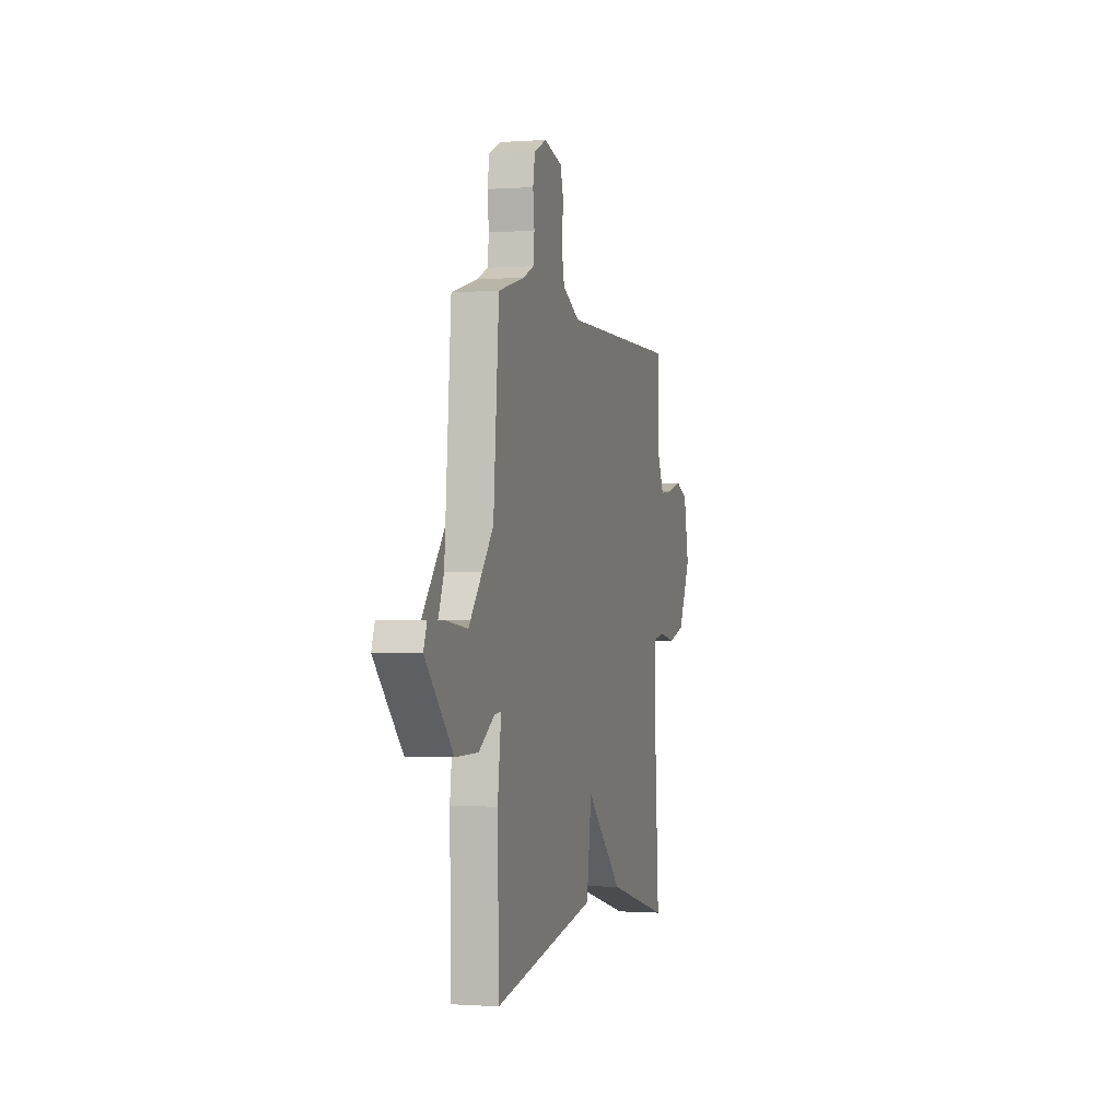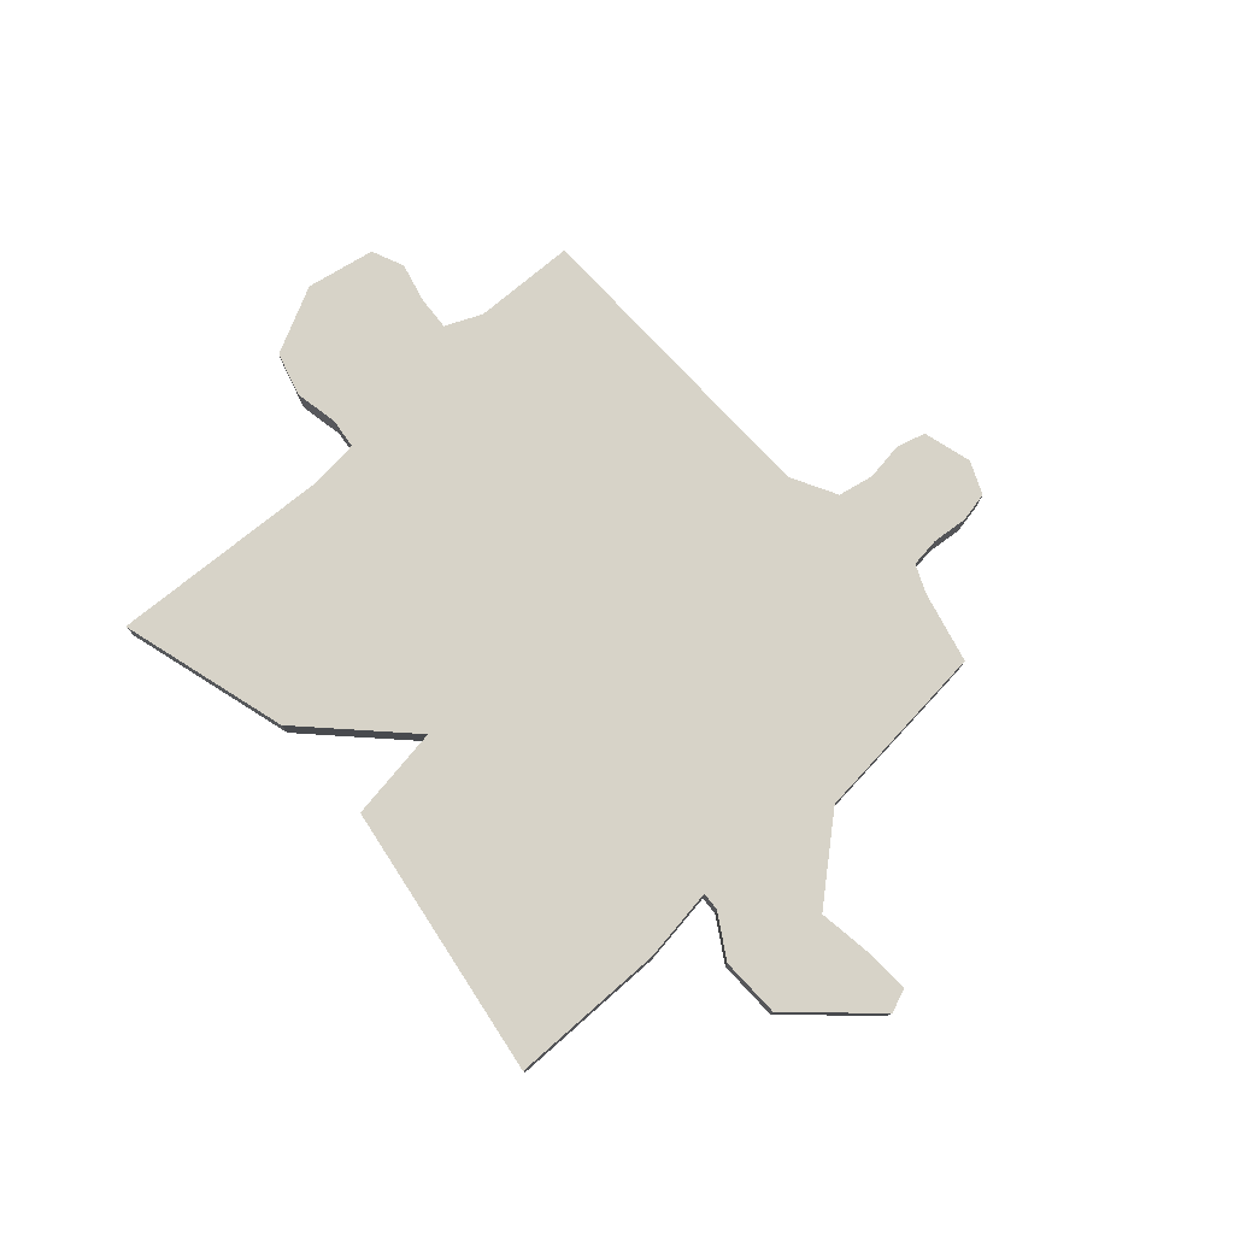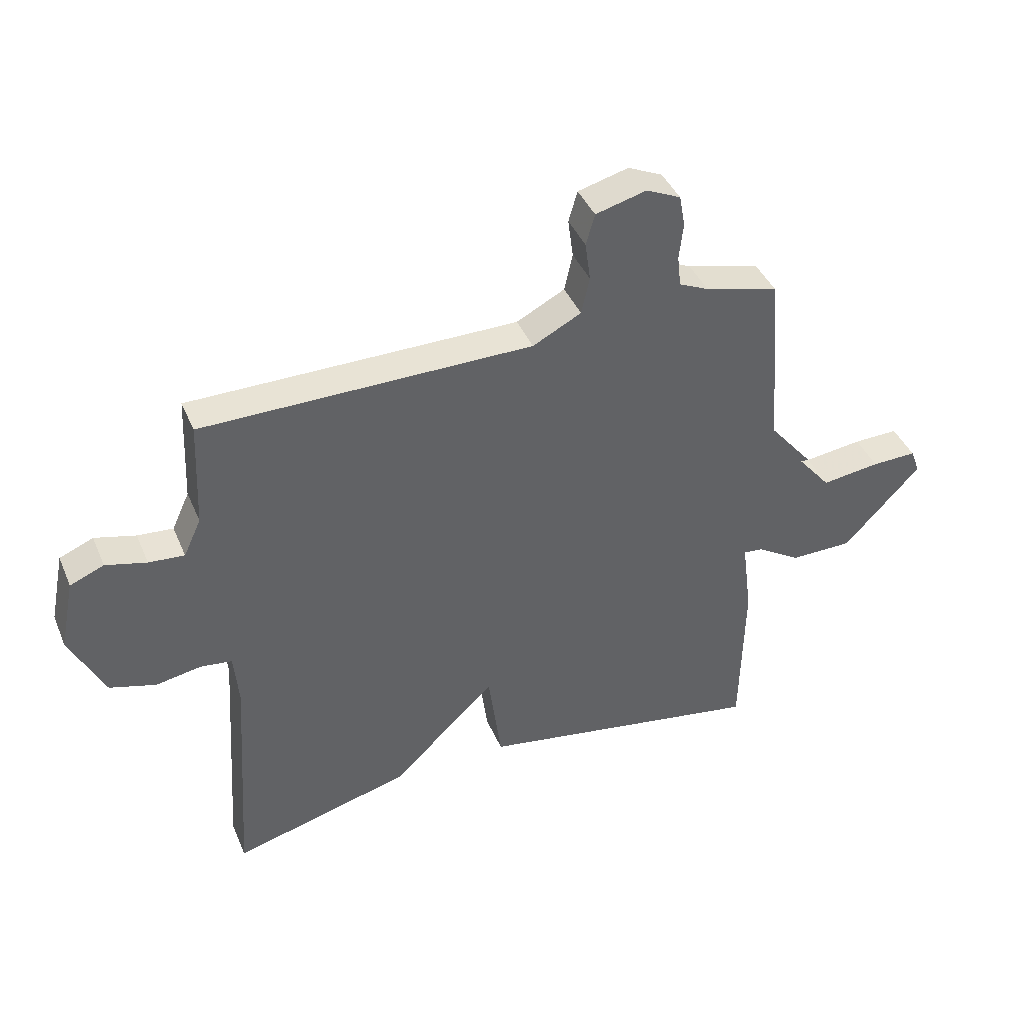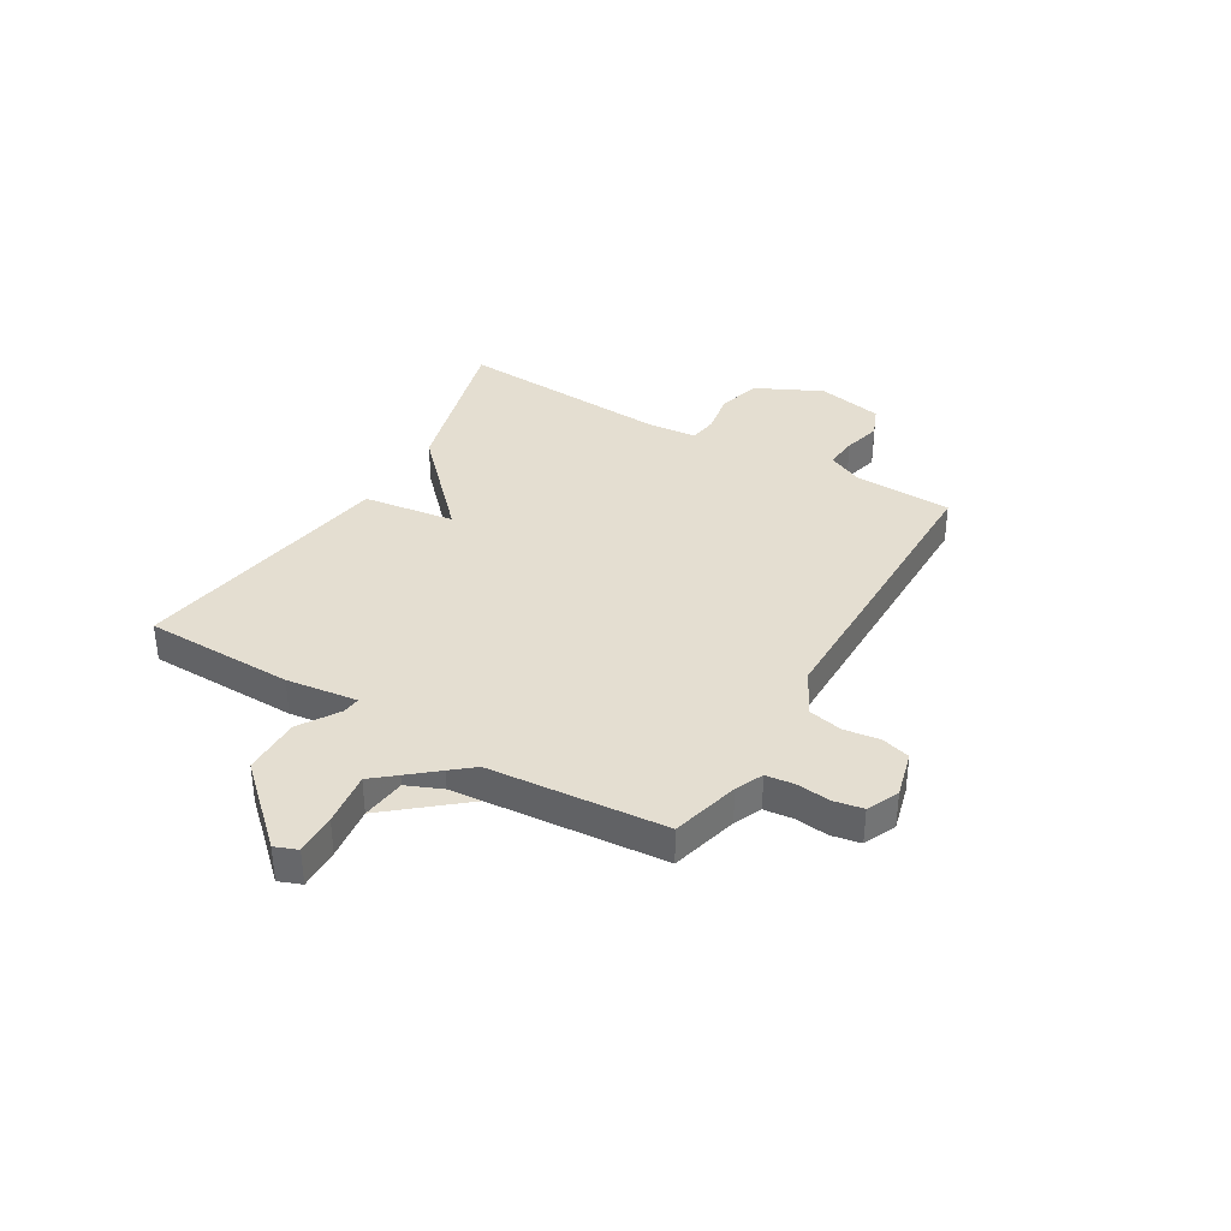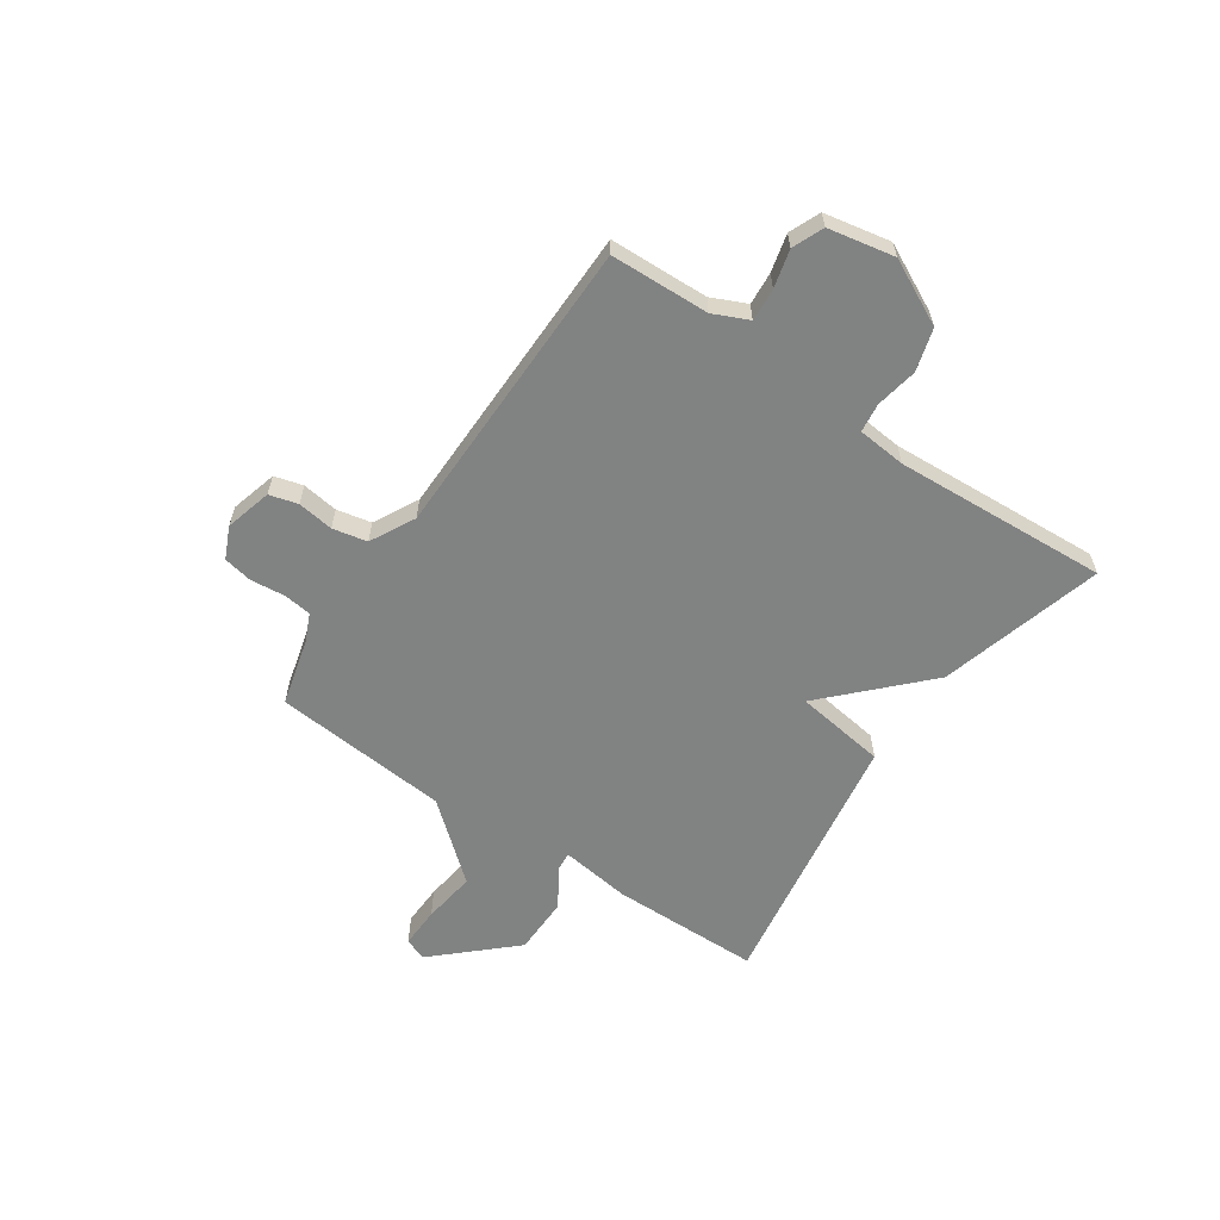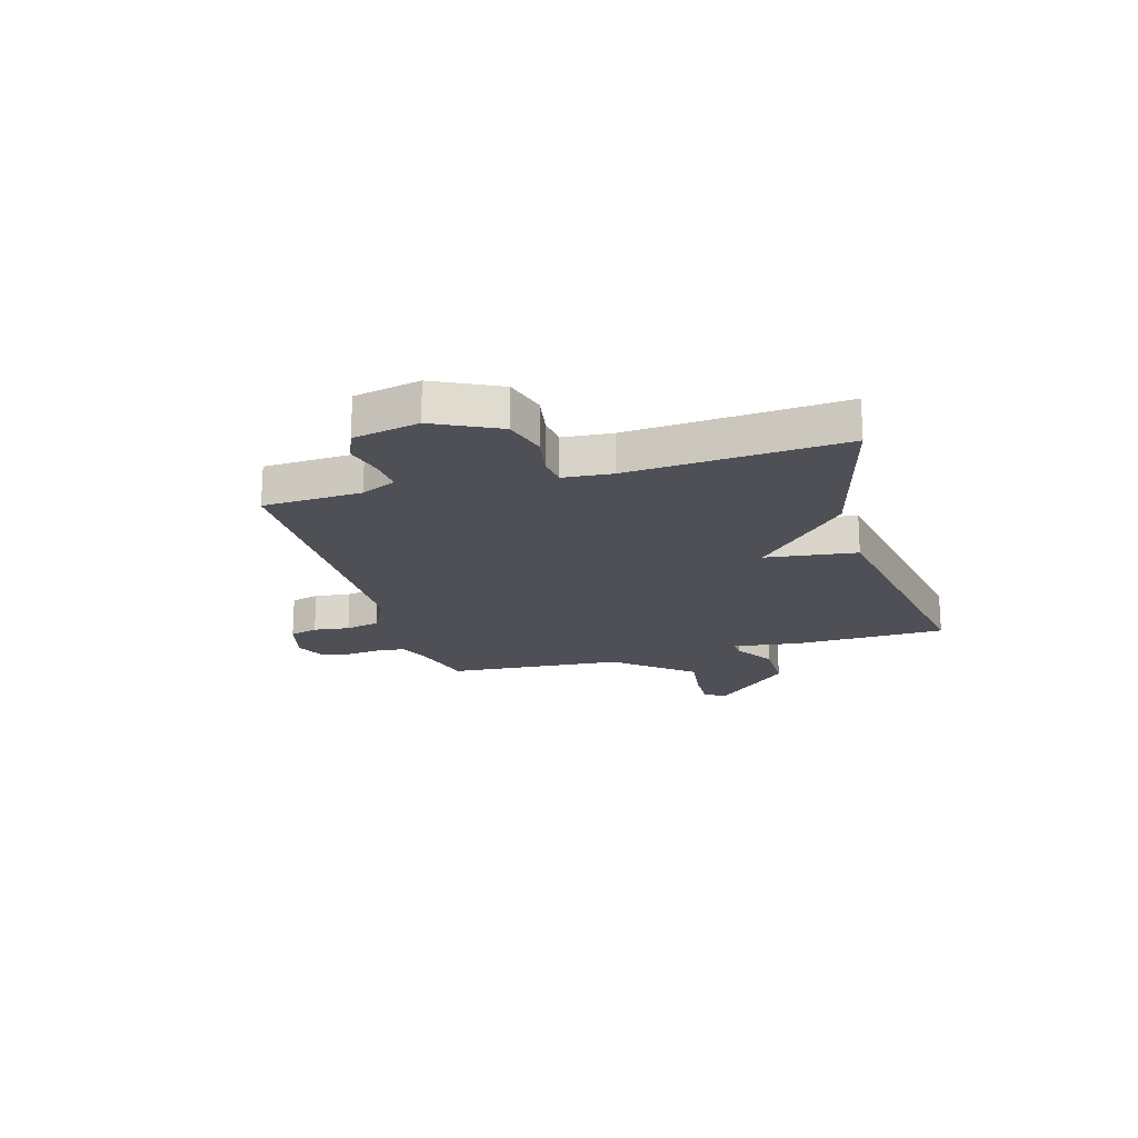
<metadata>
{"format":"obj","ext":"obj","renderer":"f3d","projection":"perspective","resolution":1024,"background":"white","views":[{"elev":-0.4,"azim":-74.9,"up":"+Z"},{"elev":76.8,"azim":-132.6,"up":"+Y"},{"elev":41.2,"azim":158.2,"up":"+Z"},{"elev":36.5,"azim":-59.5,"up":"+Y"},{"elev":-60.6,"azim":55.4,"up":"+Y"},{"elev":-19.3,"azim":106.2,"up":"+Y"}]}
</metadata>
<code>
v -0.5 0.07 -0.5
v -0.506 0.07 -0.221
v -0.489 0.07 -0.089
v -0.522 0.07 -0.092
v -0.597 0.07 -0.139
v -0.705 0.07 -0.138
v -0.837 0.07 0.003
v -0.821 0.07 0.045
v -0.744 0.07 0.043
v -0.644 0.07 0.03
v -0.56 0.07 0.04
v -0.532 0.07 0.107
v -0.5 0.07 0.5
v -0.374 0.07 0.533
v -0.323 0.07 0.556
v -0.317 0.07 0.609
v -0.324 0.07 0.672
v -0.314 0.07 0.726
v -0.255 0.07 0.753
v -0.168 0.07 0.73
v -0.153 0.07 0.677
v -0.162 0.07 0.61
v -0.148 0.07 0.546
v -0.065 0.07 0.503
v 0.5 0.07 0.5
v 0.508 0.07 0.316
v 0.538 0.07 0.251
v 0.599 0.07 0.256
v 0.669 0.07 0.274
v 0.727 0.07 0.25
v 0.752 0.07 0.127
v 0.693 0.07 0.006
v 0.614 0.07 -0.017
v 0.536 0.07 -0.003
v 0.482 0.07 -0.01
v 0.474 0.07 -0.101
v 0.5 0.07 -0.5
v 0.194 0.07 -0.417
v 0.017 0.07 -0.247
v -0.006 0.07 -0.417
v -0.5 0 -0.5
v -0.506 0 -0.221
v -0.489 0 -0.089
v -0.522 0 -0.092
v -0.597 0 -0.139
v -0.705 0 -0.138
v -0.837 0 0.003
v -0.821 0 0.045
v -0.744 0 0.043
v -0.644 0 0.03
v -0.56 0 0.04
v -0.532 0 0.107
v -0.5 0 0.5
v -0.374 0 0.533
v -0.323 0 0.556
v -0.317 0 0.609
v -0.324 0 0.672
v -0.314 0 0.726
v -0.255 0 0.753
v -0.168 0 0.73
v -0.153 0 0.677
v -0.162 0 0.61
v -0.148 0 0.546
v -0.065 0 0.503
v 0.5 0 0.5
v 0.508 0 0.316
v 0.538 0 0.251
v 0.599 0 0.256
v 0.669 0 0.274
v 0.727 0 0.25
v 0.752 0 0.127
v 0.693 0 0.006
v 0.614 0 -0.017
v 0.536 0 -0.003
v 0.482 0 -0.01
v 0.474 0 -0.101
v 0.5 0 -0.5
v 0.194 0 -0.417
v 0.017 0 -0.247
v -0.006 0 -0.417
f 1 2 3
f 40 1 3
f 39 40 3
f 36 37 38 39
f 35 36 39 3
f 34 35 3
f 32 33 34
f 31 32 34
f 30 31 34
f 29 30 34
f 28 29 34
f 27 28 34 3
f 26 27 3 4
f 24 25 26 4
f 4 5 6
f 24 4 6
f 23 24 6
f 22 23 6
f 20 21 22
f 19 20 22
f 18 19 22
f 17 18 22
f 16 17 22
f 15 16 22
f 14 15 22
f 12 13 14
f 12 14 22
f 11 12 22
f 8 9 10
f 7 8 10
f 6 7 10
f 22 6 10
f 22 11 10
f 43 42 41
f 43 41 80
f 43 80 79
f 79 78 77 76
f 43 79 76 75
f 43 75 74
f 74 73 72
f 74 72 71
f 74 71 70
f 74 70 69
f 74 69 68
f 43 74 68 67
f 44 43 67 66
f 44 66 65 64
f 46 45 44
f 46 44 64
f 46 64 63
f 46 63 62
f 62 61 60
f 62 60 59
f 62 59 58
f 62 58 57
f 62 57 56
f 62 56 55
f 62 55 54
f 54 53 52
f 62 54 52
f 62 52 51
f 50 49 48
f 50 48 47
f 50 47 46
f 50 46 62
f 50 51 62
f 1 41 42 2
f 2 42 43 3
f 3 43 44 4
f 4 44 45 5
f 5 45 46 6
f 6 46 47 7
f 7 47 48 8
f 8 48 49 9
f 9 49 50 10
f 10 50 51 11
f 11 51 52 12
f 12 52 53 13
f 13 53 54 14
f 14 54 55 15
f 15 55 56 16
f 16 56 57 17
f 17 57 58 18
f 18 58 59 19
f 19 59 60 20
f 20 60 61 21
f 21 61 62 22
f 22 62 63 23
f 23 63 64 24
f 24 64 65 25
f 25 65 66 26
f 26 66 67 27
f 27 67 68 28
f 28 68 69 29
f 29 69 70 30
f 30 70 71 31
f 31 71 72 32
f 32 72 73 33
f 33 73 74 34
f 34 74 75 35
f 35 75 76 36
f 36 76 77 37
f 37 77 78 38
f 38 78 79 39
f 39 79 80 40
f 40 80 41 1

</code>
